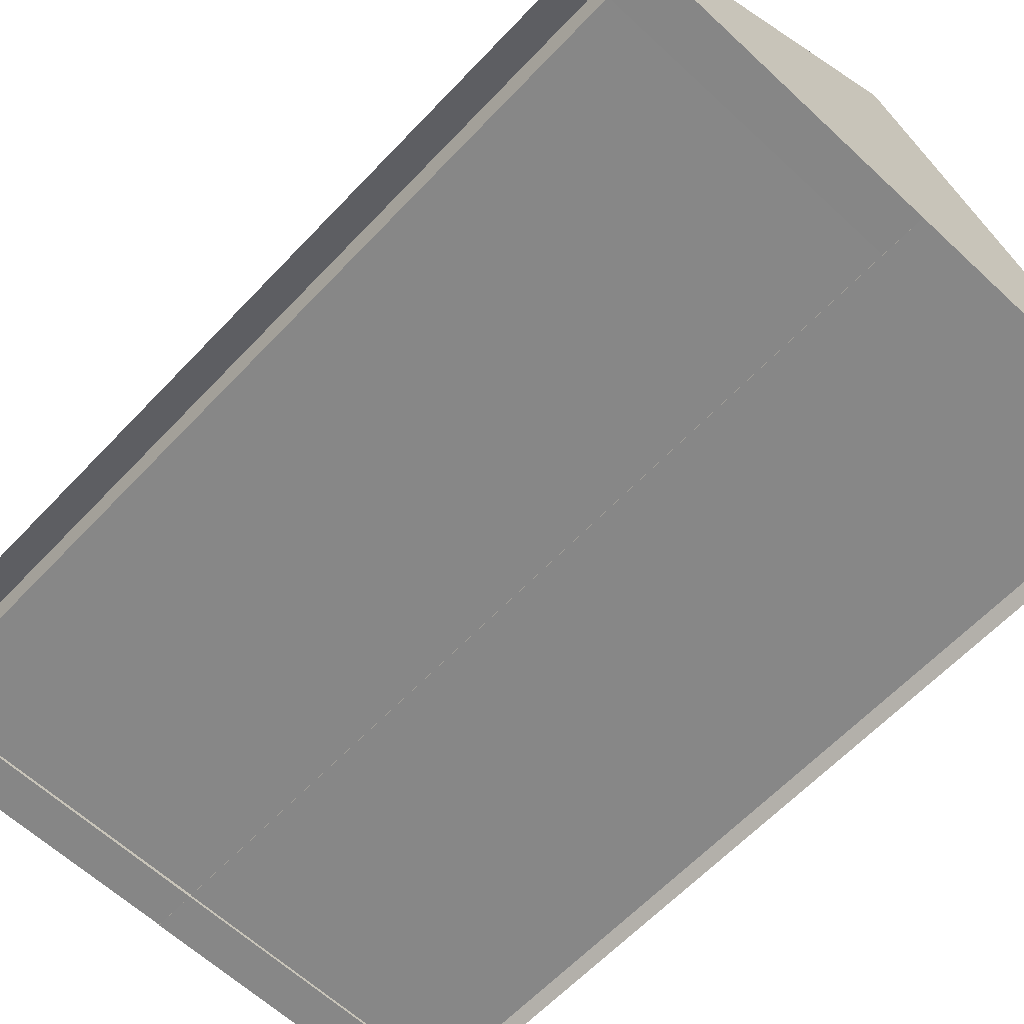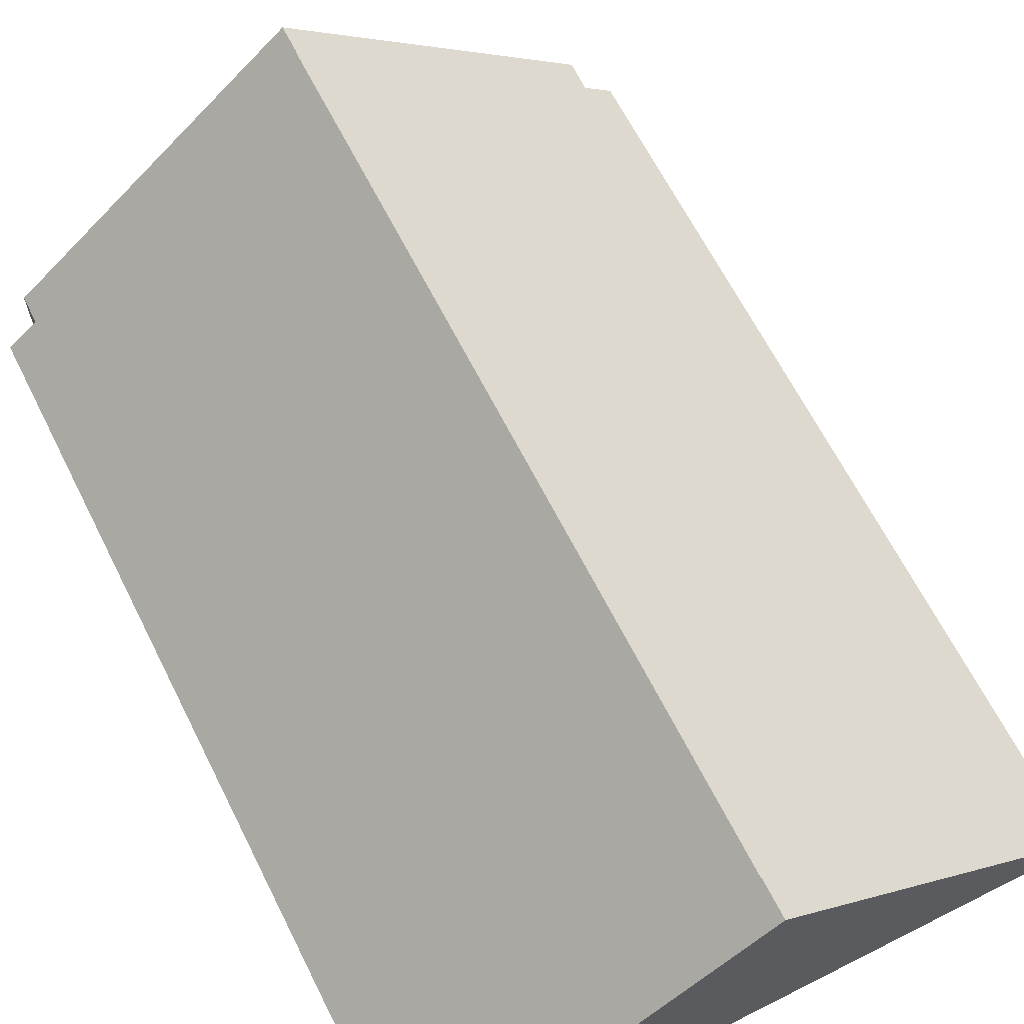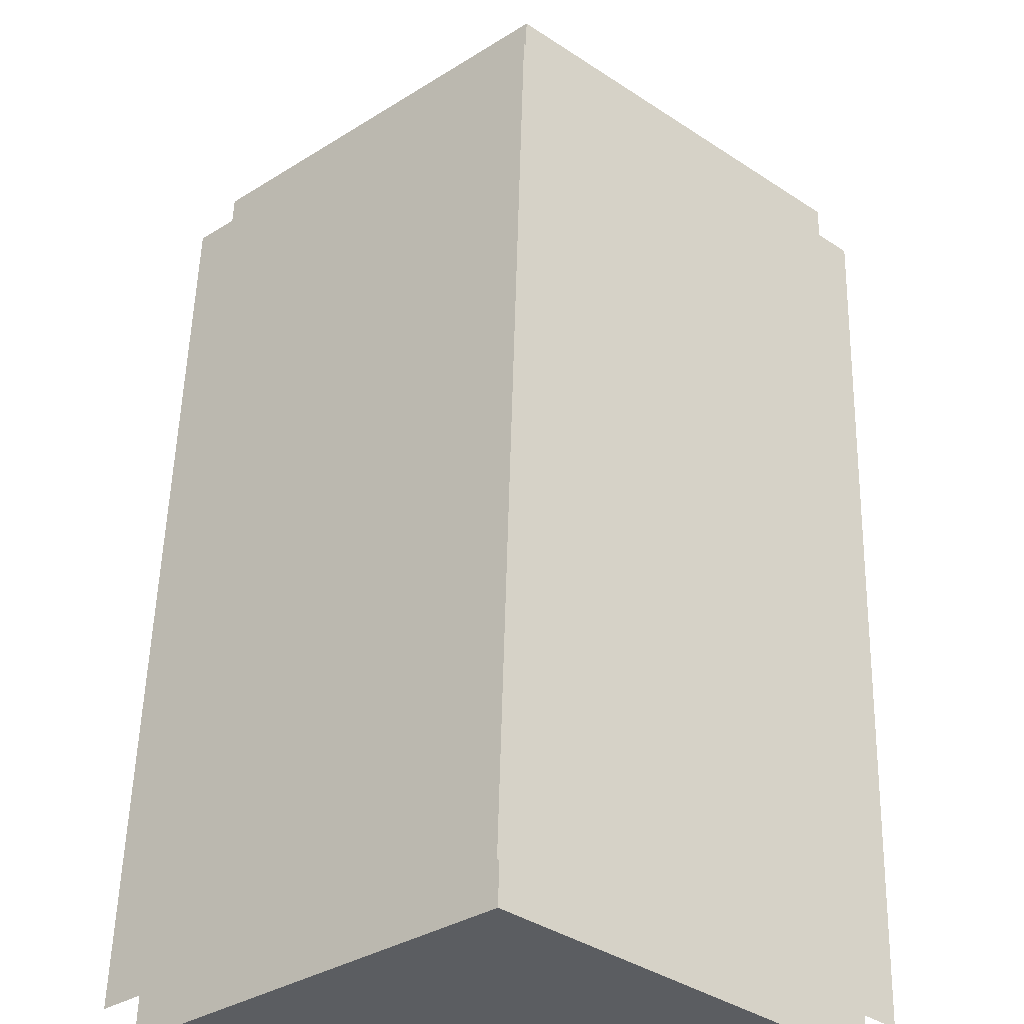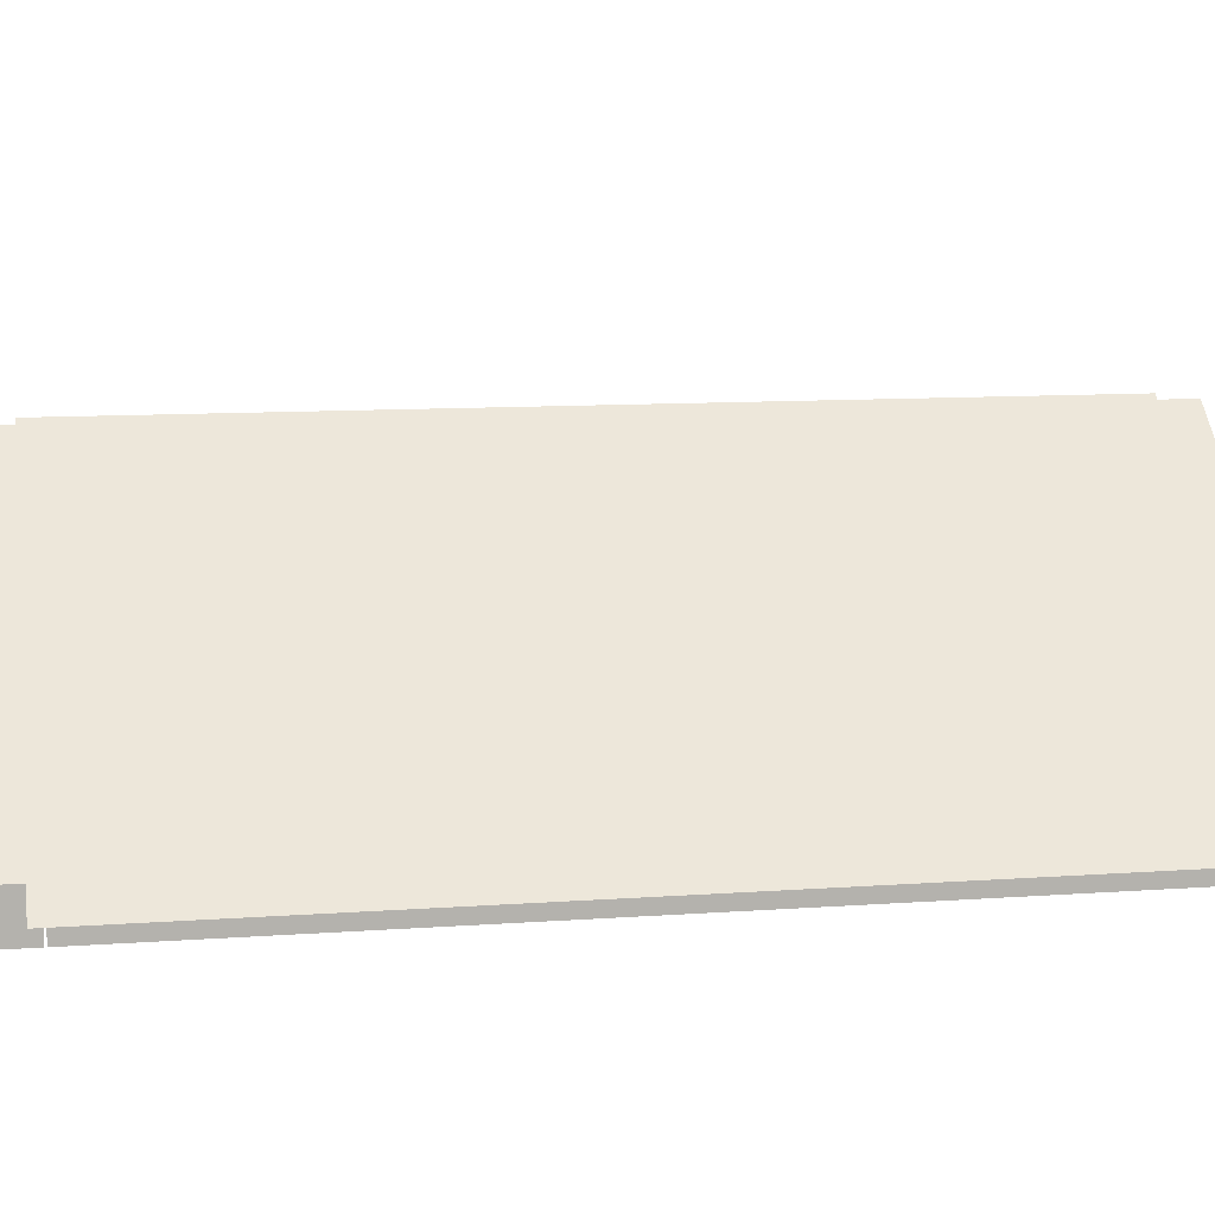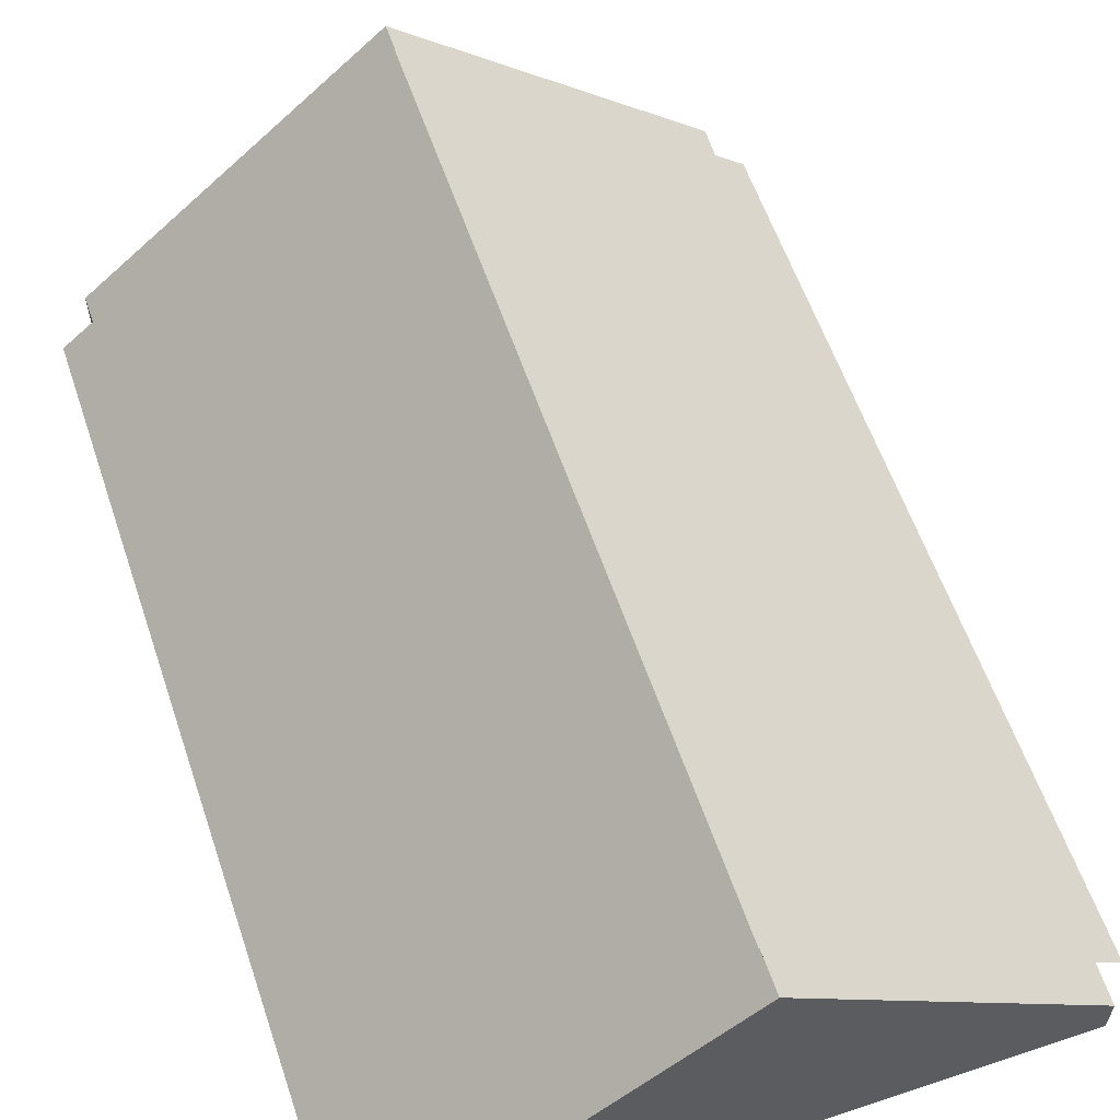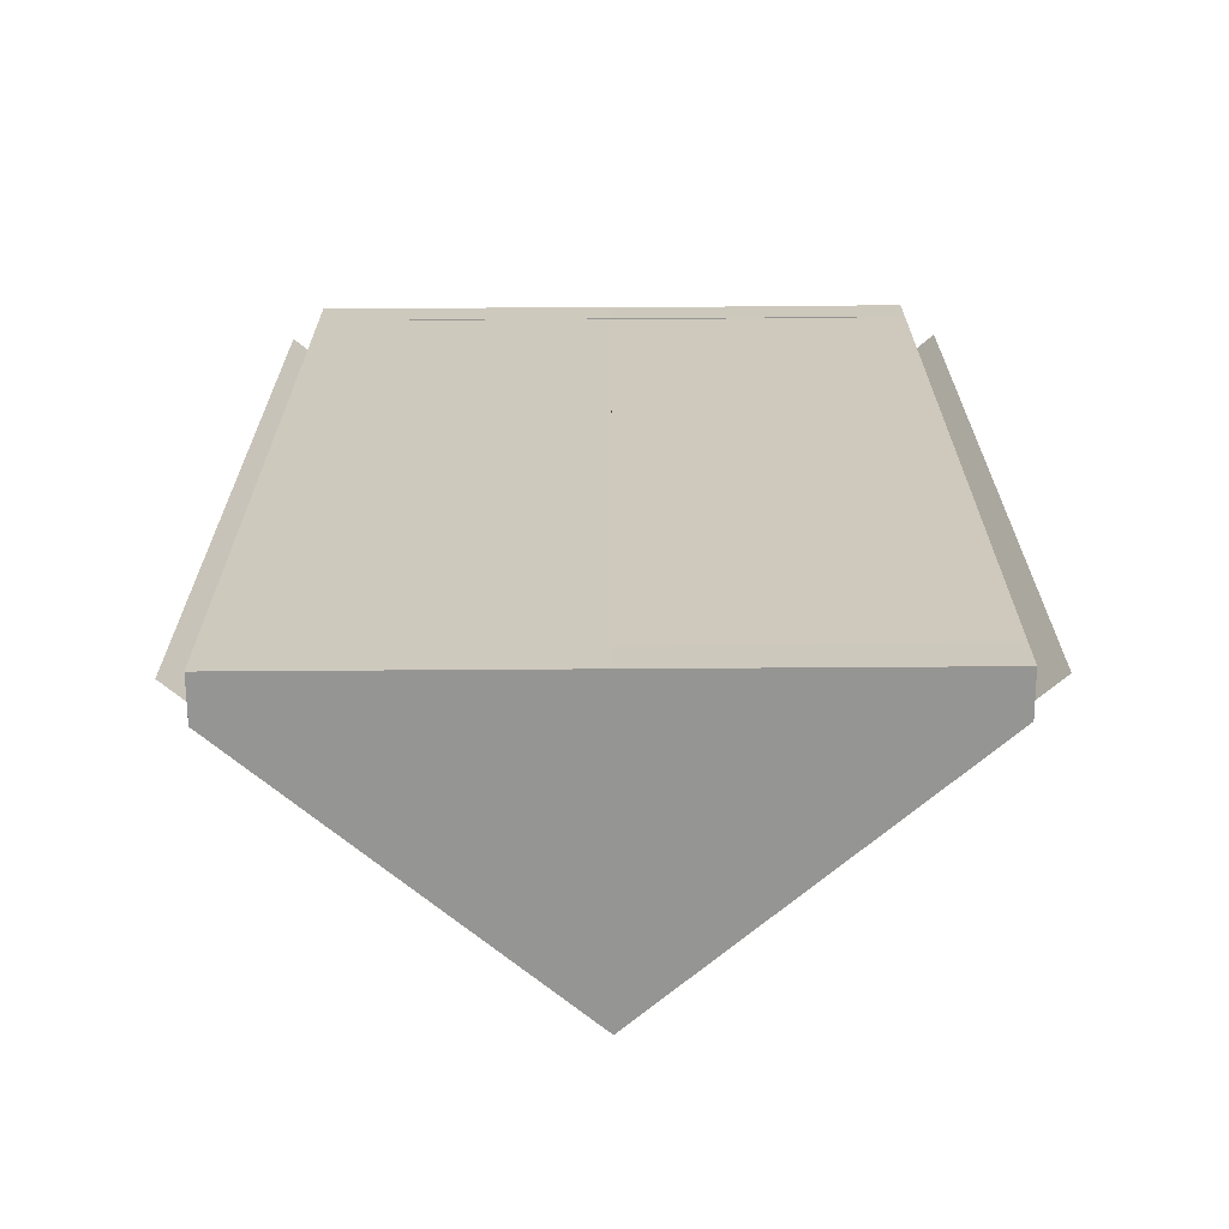
<metadata>
{"format":"obj","ext":"obj","renderer":"f3d","projection":"perspective","resolution":1024,"background":"white","views":[{"elev":-62.6,"azim":136.7,"up":"+Y"},{"elev":65.4,"azim":153.2,"up":"+Y"},{"elev":54.5,"azim":-178.5,"up":"+Y"},{"elev":10.5,"azim":79.6,"up":"+Y"},{"elev":59.2,"azim":161.2,"up":"+Y"},{"elev":-67.3,"azim":0.4,"up":"+Z"}]}
</metadata>
<code>
o Cube_Cube.002
v -15.08 0.03587 20
v -15.08 0.03587 -20
v 0.3224 13.24 20
v 0.3224 13.24 -20
v 15.72 0.03587 -20
v 15.72 0.03587 20
v 0.3224 13.24 -20
v 0.3224 13.24 20
f 4 2 1 3
f 8 6 5 7
o Cube.003_Cube.006
v 14.24 -1 19.54
v 14.24 1 19.54
v 14.24 -1 21.54
v 14.24 1 21.54
v 0.2429 -1 19.54
v 0.2429 13 19.54
v 0.211 -0.9651 21.54
v 0.2429 13 21.54
v -13.76 -1 21.54
v -13.8 1.042 21.54
v -13.76 -1 19.54
v -13.76 1 19.54
v 0.2429 -1 21.54
v 0.2429 13 21.54
v 0.2429 -1 19.54
v 0.2429 13 19.54
v 14.24 1 19.54
v 14.24 1 21.54
v 0.2429 13 19.54
v 0.2429 13 21.54
v 14.24 -1 -21.74
v 14.24 1 -21.74
v 14.24 -1 -19.74
v 14.24 1 -19.74
v 0.2429 -1 -21.74
v 0.2429 13 -21.74
v 0.211 -0.9651 -19.74
v 0.2429 13 -19.74
v -13.76 -1 -19.74
v -13.8 1.042 -19.74
v -13.76 -1 -21.74
v -13.76 1 -21.74
v 0.2429 -1 -19.74
v 0.2429 13 -19.74
v 0.2429 -1 -21.74
v 0.2429 13 -21.74
v 14.24 1 -21.74
v 14.24 1 -19.74
v 0.2429 13 -21.74
v 0.2429 13 -19.74
v -13.68 -0.9986 -19.75
v -13.72 1.043 -19.75
v 14.24 0.9998 19.45
v 14.24 -1 19.45
v 0.2129 -0.9653 19.45
v 0.2448 13 19.45
v -13.76 -1 19.45
v -13.79 1.042 19.45
v 0.2448 13 19.45
v 0.2448 -1 19.45
f 9 10 12 11
f 11 12 16 15
f 15 16 14 13
f 13 14 10 9
f 11 15 13 9
f 17 18 20 19
f 19 20 24 23
f 23 24 22 21
f 21 22 18 17
f 19 23 21 17
f 24 20 18 22
f 26 27 28
f 26 25 27
f 29 30 32 31
f 41 42 57 58
f 35 36 34 33
f 33 34 30 29
f 31 35 33 29
f 37 38 40 39
f 39 40 44 43
f 43 44 42 41
f 42 38 56 57
f 39 43 41 37
f 44 40 38 42
f 46 47 48
f 46 45 47
f 37 38 50 49
f 52 51 54 53
f 58 57 56 55
f 36 35 53 54
f 35 31 52 53
f 38 37 55 56
f 37 41 58 55
f 32 36 54 51
f 31 32 51 52

</code>
